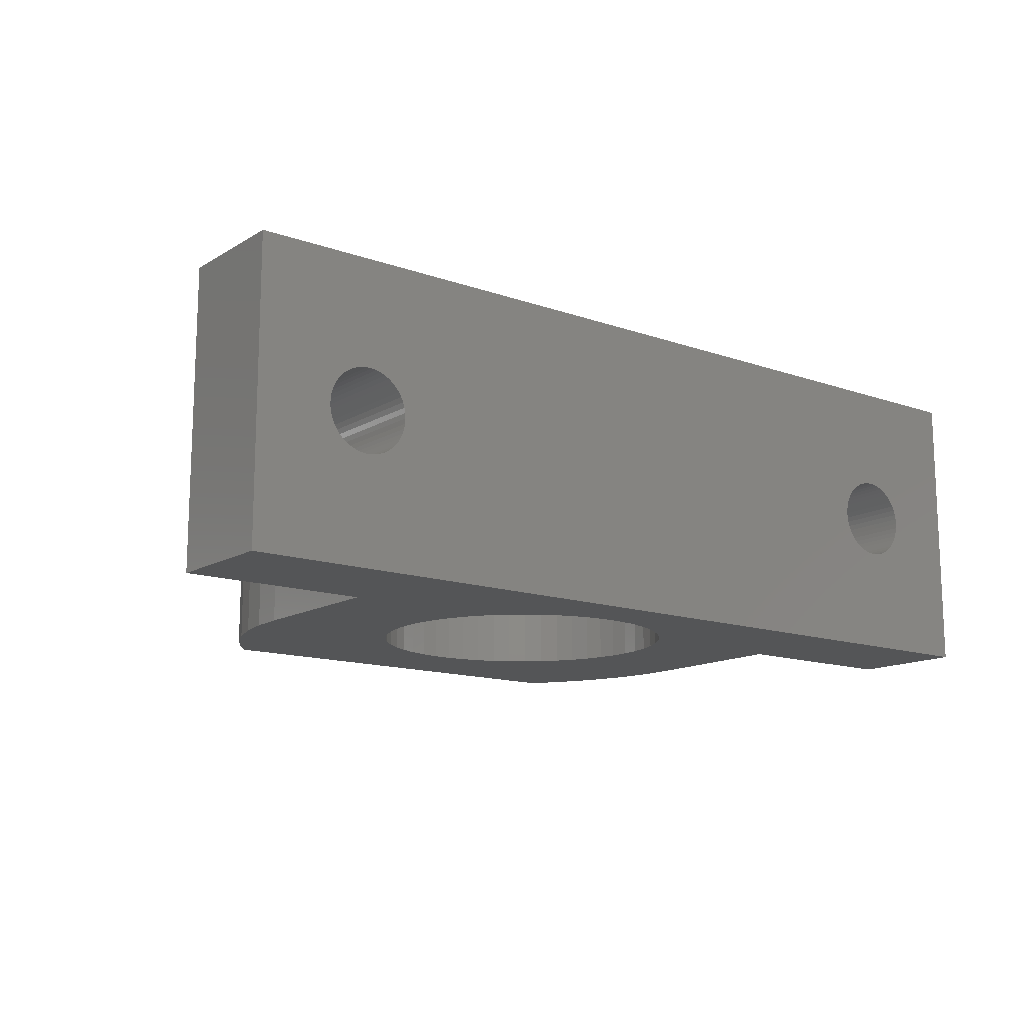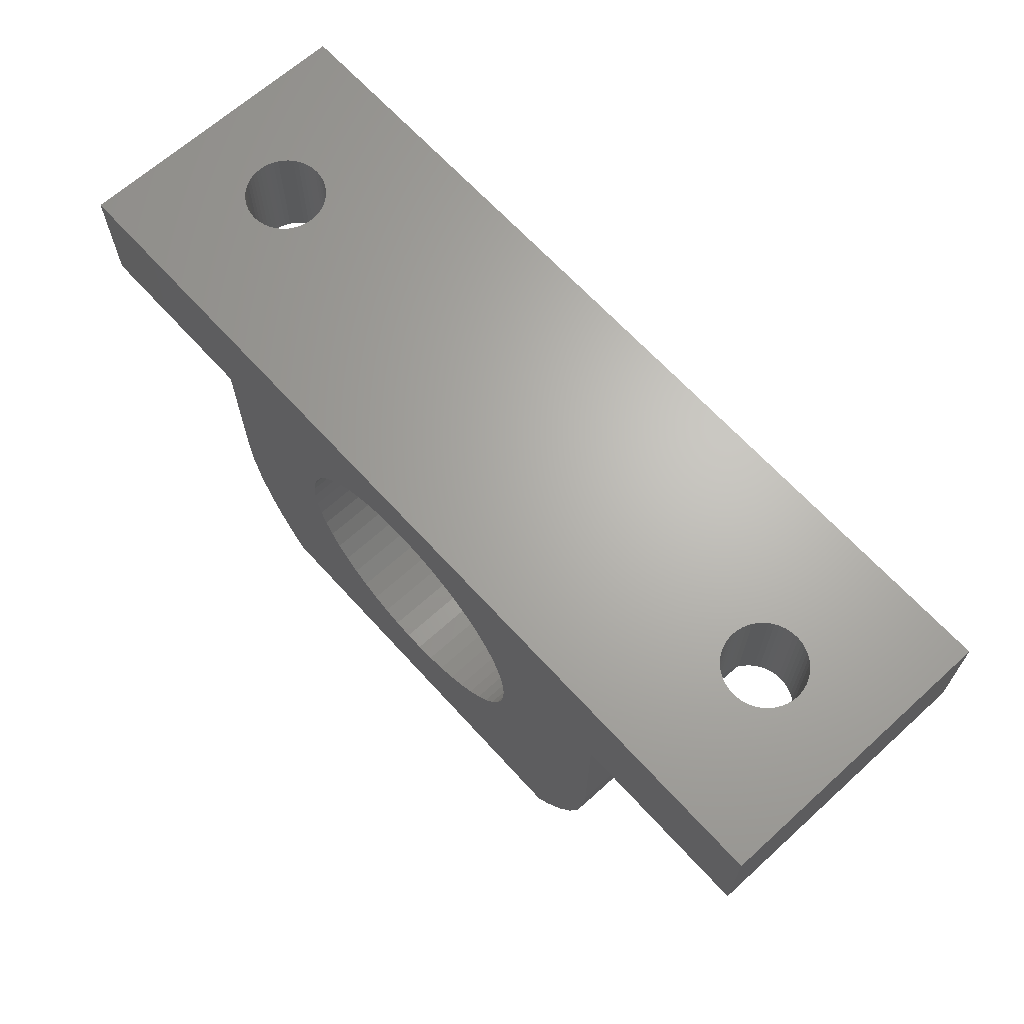
<metadata>
{"format":"stl","ext":"stl","renderer":"f3d","projection":"perspective","resolution":1024,"background":"white","views":[{"elev":-13.8,"azim":142.1,"up":"+Z"},{"elev":66.0,"azim":47.7,"up":"+Y"}]}
</metadata>
<code>
# stl→obj: 416 verts, 840 faces
v -9.45 8 0
v -9.45 8 15.05
v -9.45 14 0
v -9.45 14 15.05
v -4.394 8 5.625
v 0 8 0
v -2.161 8 5.907
v -2.375 8 5.752
v 0 8 3.624
v -1.547 8 6.752
v -1.66 8 6.513
v 0.7473 8 4.439
v 1.709 8 6.867
v 1.585 8 6.219
v 1.75 8 7.525
v 1.709 8 8.183
v 1.585 8 8.831
v 1.381 8 9.458
v 1.101 8 10.05
v 0.7473 8 10.61
v 0.3271 8 11.12
v 0 8 11.43
v 0 8 15.05
v -5.583 8 7.262
v -4.149 8 5.528
v -5.6 8 7.525
v -5.583 8 7.788
v -5.534 8 8.047
v -4.839 8 9.143
v -4.625 8 9.298
v -5.453 8 8.298
v -3.893 8 5.462
v -5.199 8 8.759
v -5.34 8 8.537
v -5.031 8 8.963
v -3.368 8 9.621
v -3.107 8 9.588
v -1.801 8 6.291
v -1.969 8 6.087
v 0.3271 8 3.931
v -4.149 8 9.522
v -4.394 8 9.425
v -3.893 8 9.588
v -3.632 8 9.621
v -1.466 8 7.003
v -1.801 8 8.759
v -1.66 8 8.537
v -2.851 8 9.522
v -1.547 8 8.298
v -1.466 8 8.047
v 1.381 8 5.592
v -2.606 8 9.425
v -2.375 8 9.298
v -2.161 8 9.143
v -1.969 8 8.963
v -1.417 8 7.788
v -1.4 8 7.525
v -1.417 8 7.262
v 1.101 8 4.996
v -3.368 8 5.429
v -3.632 8 5.429
v -2.606 8 5.625
v -2.851 8 5.528
v -3.107 8 5.462
v -4.625 8 5.752
v -4.839 8 5.907
v -5.031 8 6.087
v -5.199 8 6.291
v -5.34 8 6.513
v -5.453 8 6.752
v -5.534 8 7.003
v 14.48 10.98 0
v 37.45 14 0
v 28 8 0
v 37.45 8 0
v 19.56 8.595 0
v 12.57 -4.115 0
v 24.59 -9.125 0
v 11.64 -3.877 0
v 3.415 -9.125 0
v 1.732 -6.745 0
v 0.9831 -5.154 0
v 0.4398 -3.482 0
v 0.1104 -1.755 0
v 0 0 0
v 21.09 0.5681 0
v 27.89 -1.755 0
v 20.68 -0.2984 0
v 20.17 -1.107 0
v 27.56 -3.482 0
v 19.56 -1.845 0
v 18.86 -2.5 0
v 27.02 -5.154 0
v 18.09 -3.063 0
v 26.27 -6.745 0
v 17.25 -3.524 0
v 16.36 -3.877 0
v 25.33 -8.229 0
v 15.43 -4.115 0
v 8.442 -1.845 0
v 7.831 -1.107 0
v 9.14 -2.5 0
v 9.914 -3.063 0
v 10.75 -3.524 0
v 13.52 -4.235 0
v 14.48 -4.235 0
v 28 0 0
v 21.56 2.419 0
v 21.62 3.375 0
v 21.56 4.331 0
v 21.39 5.271 0
v 21.09 6.182 0
v 20.68 7.048 0
v 20.17 7.857 0
v 8.442 8.595 0
v 9.14 9.25 0
v 18.86 9.25 0
v 16.36 10.63 0
v 17.25 10.27 0
v 18.09 9.813 0
v 10.75 10.27 0
v 11.64 10.63 0
v 13.52 10.98 0
v 15.43 10.86 0
v 12.57 10.86 0
v 9.914 9.813 0
v 7.831 7.857 0
v 7.318 7.048 0
v 6.91 6.182 0
v 6.615 5.271 0
v 2.674 -8.229 0
v 21.39 1.479 0
v 6.435 4.331 0
v 6.375 3.375 0
v 6.435 2.419 0
v 6.615 1.479 0
v 6.91 0.5681 0
v 7.318 -0.2984 0
v -2.161 14 9.143
v 31.63 14 9.621
v 37.45 14 15.05
v -5.6 14 7.525
v -5.583 14 7.262
v -5.534 14 7.003
v -5.453 14 6.752
v -5.34 14 6.513
v -5.199 14 6.291
v -5.031 14 6.087
v -4.839 14 5.907
v -4.625 14 5.752
v -4.394 14 5.625
v -4.149 14 5.528
v -3.893 14 5.462
v -3.632 14 5.429
v -3.107 14 5.462
v -3.368 14 5.429
v -2.851 14 5.528
v -2.606 14 5.625
v -2.375 14 5.752
v -2.161 14 5.907
v -1.969 14 6.087
v -1.801 14 6.291
v -1.66 14 6.513
v -1.547 14 6.752
v -1.466 14 7.003
v 30.61 14 5.625
v 30.37 14 5.752
v -2.606 14 9.425
v -2.375 14 9.298
v -4.149 14 9.522
v -3.893 14 9.588
v -1.417 14 7.262
v -1.4 14 7.525
v -3.632 14 9.621
v -1.417 14 7.788
v -3.368 14 9.621
v -1.466 14 8.047
v -3.107 14 9.588
v -1.547 14 8.298
v -2.851 14 9.522
v -1.66 14 8.537
v -1.801 14 8.759
v -1.969 14 8.963
v -4.394 14 9.425
v -4.625 14 9.298
v -4.839 14 9.143
v -5.031 14 8.963
v -5.199 14 8.759
v -5.34 14 8.537
v -5.453 14 8.298
v -5.534 14 8.047
v -5.583 14 7.788
v 29.42 14 7.262
v 29.4 14 7.525
v 29.47 14 7.003
v 29.55 14 6.752
v 29.66 14 6.513
v 29.8 14 6.291
v 29.97 14 6.087
v 30.16 14 5.907
v 30.85 14 5.528
v 31.11 14 5.462
v 31.37 14 5.429
v 31.63 14 5.429
v 31.89 14 5.462
v 33.53 14 7.003
v 33.45 14 6.752
v 32.15 14 5.528
v 32.39 14 5.625
v 32.63 14 5.752
v 32.84 14 5.907
v 33.03 14 6.087
v 33.2 14 6.291
v 33.34 14 6.513
v 33.58 14 7.262
v 33.6 14 7.525
v 33.58 14 7.788
v 33.53 14 8.047
v 33.45 14 8.298
v 31.89 14 9.588
v 33.34 14 8.537
v 33.2 14 8.759
v 33.03 14 8.963
v 32.84 14 9.143
v 32.63 14 9.298
v 32.39 14 9.425
v 32.15 14 9.522
v 31.37 14 9.621
v 31.11 14 9.588
v 30.85 14 9.522
v 30.61 14 9.425
v 30.37 14 9.298
v 30.16 14 9.143
v 29.97 14 8.963
v 29.8 14 8.759
v 29.66 14 8.537
v 29.55 14 8.298
v 29.47 14 8.047
v 29.42 14 7.788
v 0 0 15.05
v 0.1104 -1.755 15.05
v 0.4398 -3.482 15.05
v 0.9831 -5.154 15.05
v 1.732 -6.745 15.05
v 2.674 -8.229 15.05
v 3.415 -9.125 15.05
v 6.435 4.331 15.05
v 18.09 -3.063 15.05
v 17.25 -3.524 15.05
v 25.33 -8.229 15.05
v 20.17 -1.107 15.05
v 19.56 -1.845 15.05
v 27.02 -5.154 15.05
v 19.56 8.595 15.05
v 20.17 7.857 15.05
v 28 8 15.05
v 10.75 10.27 15.05
v 11.64 10.63 15.05
v 13.52 10.98 15.05
v 14.48 10.98 15.05
v 6.435 2.419 15.05
v 6.375 3.375 15.05
v 18.86 -2.5 15.05
v 26.27 -6.745 15.05
v 21.39 1.479 15.05
v 21.09 0.5681 15.05
v 27.89 -1.755 15.05
v 7.831 7.857 15.05
v 8.442 8.595 15.05
v 21.62 3.375 15.05
v 21.56 2.419 15.05
v 28 0 15.05
v 9.14 9.25 15.05
v 20.68 -0.2984 15.05
v 27.56 -3.482 15.05
v 9.914 9.813 15.05
v 16.36 10.63 15.05
v 17.25 10.27 15.05
v 37.45 8 15.05
v 12.57 10.86 15.05
v 15.43 10.86 15.05
v 18.86 9.25 15.05
v 18.09 9.813 15.05
v 20.68 7.048 15.05
v 21.09 6.182 15.05
v 21.39 5.271 15.05
v 21.56 4.331 15.05
v 7.318 7.048 15.05
v 16.36 -3.877 15.05
v 24.59 -9.125 15.05
v 6.91 6.182 15.05
v 6.615 5.271 15.05
v 15.43 -4.115 15.05
v 14.48 -4.235 15.05
v 13.52 -4.235 15.05
v 12.57 -4.115 15.05
v 11.64 -3.877 15.05
v 10.75 -3.524 15.05
v 9.914 -3.063 15.05
v 9.14 -2.5 15.05
v 8.442 -1.845 15.05
v 7.831 -1.107 15.05
v 7.318 -0.2984 15.05
v 6.91 0.5681 15.05
v 6.615 1.479 15.05
v 0 0 11.43
v 0.3271 -2.891 11.12
v 0.1104 -1.755 11.32
v 0.7473 -4.428 10.61
v 0.4398 -3.482 10.98
v 1.101 -5.403 10.05
v 0.9831 -5.154 10.24
v 1.381 -6 9.458
v 1.585 -6.433 8.831
v 1.709 -6.695 8.183
v 1.75 -6.773 7.525
v 1.732 -6.745 7.816
v 1.732 -6.745 7.234
v 1.709 -6.695 6.867
v 1.585 -6.433 6.219
v 1.381 -6 5.592
v 1.101 -5.403 4.996
v 0.9831 -5.154 4.811
v 0.7473 -4.428 4.439
v 0.4398 -3.482 4.067
v 0.3271 -2.891 3.931
v 0.1104 -1.755 3.728
v 0 0 3.624
v 26.25 -6.773 7.525
v 26.27 -6.745 7.234
v 26.27 -6.745 7.816
v 26.29 -6.695 6.867
v 27.02 -5.154 4.811
v 26.9 -5.403 4.996
v 26.62 -6 5.592
v 26.41 -6.433 6.219
v 27.25 -4.428 4.439
v 27.56 -3.482 4.067
v 27.67 -2.891 3.931
v 27.89 -1.755 3.728
v 28 0 3.624
v 28 8 3.624
v 26.29 8 8.183
v 26.25 8 7.525
v 26.29 8 6.867
v 26.62 8 5.592
v 26.41 8 6.219
v 26.9 8 4.996
v 27.25 8 4.439
v 27.67 8 3.931
v 30.37 8 5.752
v 28 8 11.43
v 27.67 8 11.12
v 27.25 8 10.61
v 26.9 8 10.05
v 26.62 8 9.458
v 30.37 8 9.298
v 30.61 8 9.425
v 30.16 8 5.907
v 29.4 8 7.525
v 29.42 8 7.262
v 33.45 8 8.298
v 33.53 8 8.047
v 29.42 8 7.788
v 29.47 8 8.047
v 29.55 8 8.298
v 29.66 8 8.537
v 29.8 8 8.759
v 30.85 8 9.522
v 31.11 8 9.588
v 29.97 8 8.963
v 30.16 8 9.143
v 31.63 8 9.621
v 31.89 8 9.588
v 31.37 8 9.621
v 33.58 8 7.262
v 33.53 8 7.003
v 31.63 8 5.429
v 31.37 8 5.429
v 33.45 8 6.752
v 32.15 8 9.522
v 29.97 8 6.087
v 29.8 8 6.291
v 32.39 8 9.425
v 32.63 8 9.298
v 33.6 8 7.525
v 32.84 8 9.143
v 33.58 8 7.788
v 33.03 8 8.963
v 33.2 8 8.759
v 33.34 8 8.537
v 33.34 8 6.513
v 33.2 8 6.291
v 33.03 8 6.087
v 32.84 8 5.907
v 32.63 8 5.752
v 32.39 8 5.625
v 32.15 8 5.528
v 31.89 8 5.462
v 31.11 8 5.462
v 30.85 8 5.528
v 30.61 8 5.625
v 29.66 8 6.513
v 29.55 8 6.752
v 29.47 8 7.003
v 26.41 8 8.831
v 28 0 11.43
v 27.89 -1.755 11.32
v 27.56 -3.482 10.98
v 27.67 -2.891 11.12
v 27.02 -5.154 10.24
v 27.25 -4.428 10.61
v 26.62 -6 9.458
v 26.9 -5.403 10.05
v 26.29 -6.695 8.183
v 26.41 -6.433 8.831
f 1 2 3
f 3 2 4
f 5 1 6
f 7 8 9
f 10 11 12
f 13 2 14
f 15 2 13
f 16 2 15
f 17 2 16
f 18 2 17
f 19 2 18
f 20 2 19
f 21 2 20
f 22 2 21
f 23 2 22
f 2 1 24
f 25 5 6
f 2 24 26
f 2 26 27
f 2 27 28
f 29 30 2
f 2 28 31
f 32 25 6
f 33 2 34
f 35 2 33
f 29 2 35
f 36 37 2
f 38 39 40
f 41 2 42
f 43 44 2
f 45 10 12
f 36 2 44
f 46 47 14
f 48 2 37
f 49 50 51
f 52 2 48
f 53 2 52
f 54 2 53
f 55 46 14
f 14 2 54
f 50 56 51
f 14 47 51
f 47 49 51
f 57 58 59
f 54 55 14
f 51 56 59
f 56 57 59
f 59 58 12
f 58 45 12
f 11 38 40
f 12 11 40
f 41 43 2
f 40 39 9
f 60 61 6
f 9 8 6
f 8 62 6
f 62 63 6
f 63 64 6
f 64 60 6
f 65 1 5
f 66 1 65
f 67 1 66
f 68 1 67
f 69 1 68
f 70 1 69
f 71 1 70
f 24 1 71
f 61 32 6
f 31 34 2
f 30 42 2
f 39 7 9
f 1 3 6
f 72 3 73
f 74 73 75
f 76 73 74
f 77 78 79
f 78 80 81
f 78 81 82
f 78 82 83
f 78 83 84
f 78 84 85
f 86 87 88
f 89 90 91
f 92 93 94
f 94 95 96
f 97 98 99
f 100 85 101
f 102 85 100
f 103 85 102
f 104 85 103
f 78 85 104
f 78 104 79
f 105 78 77
f 106 78 105
f 99 78 106
f 98 78 99
f 95 98 97
f 95 97 96
f 93 95 94
f 91 93 92
f 90 93 91
f 87 90 88
f 107 87 86
f 74 107 108
f 74 108 109
f 74 109 110
f 74 110 111
f 74 111 112
f 74 112 113
f 74 113 114
f 115 6 116
f 117 73 76
f 118 73 119
f 120 73 117
f 119 73 120
f 121 6 122
f 123 3 72
f 118 124 73
f 124 72 73
f 125 3 123
f 6 3 125
f 6 125 122
f 116 6 126
f 6 121 126
f 127 6 115
f 128 6 127
f 129 6 128
f 76 74 114
f 130 6 129
f 81 80 131
f 108 107 132
f 6 130 133
f 132 107 86
f 6 133 134
f 88 90 89
f 6 134 135
f 6 135 136
f 6 136 137
f 6 137 138
f 6 138 101
f 6 101 85
f 139 4 73
f 140 4 141
f 3 4 142
f 3 142 143
f 3 143 144
f 3 144 145
f 3 145 146
f 3 146 147
f 3 147 148
f 3 148 149
f 3 149 150
f 3 150 151
f 3 151 152
f 3 152 153
f 3 153 73
f 153 154 73
f 155 73 156
f 157 73 155
f 158 73 157
f 159 73 158
f 160 73 159
f 161 73 160
f 162 73 161
f 163 73 162
f 164 73 163
f 165 73 164
f 166 73 167
f 168 4 169
f 170 4 171
f 165 172 73
f 172 173 73
f 171 4 174
f 173 175 73
f 174 4 176
f 175 177 73
f 176 4 178
f 177 179 73
f 178 4 180
f 179 181 73
f 181 182 73
f 180 4 168
f 182 183 73
f 169 4 139
f 183 139 73
f 184 4 170
f 185 4 184
f 186 4 185
f 187 4 186
f 188 4 187
f 189 4 188
f 190 4 189
f 191 4 190
f 192 4 191
f 142 4 192
f 193 4 194
f 195 4 193
f 196 4 195
f 197 4 196
f 198 4 197
f 199 4 198
f 200 4 199
f 73 4 200
f 73 200 167
f 201 73 166
f 202 73 201
f 203 73 202
f 204 73 203
f 205 73 204
f 206 141 207
f 73 205 208
f 73 208 209
f 73 209 210
f 73 210 211
f 73 211 212
f 73 212 213
f 73 213 214
f 73 214 141
f 214 207 141
f 215 141 206
f 216 141 215
f 217 141 216
f 218 141 217
f 219 141 218
f 140 141 220
f 219 221 141
f 221 222 141
f 222 223 141
f 223 224 141
f 224 225 141
f 225 226 141
f 226 227 141
f 227 220 141
f 228 4 140
f 229 4 228
f 230 4 229
f 231 4 230
f 232 4 231
f 233 4 232
f 234 4 233
f 235 4 234
f 236 4 235
f 237 4 236
f 238 4 237
f 239 4 238
f 194 4 239
f 156 73 154
f 240 241 23
f 4 2 23
f 241 242 23
f 242 243 23
f 243 244 23
f 244 245 23
f 245 246 23
f 247 4 23
f 248 249 250
f 251 252 253
f 254 255 256
f 257 258 4
f 259 260 4
f 260 141 4
f 246 261 23
f 261 262 23
f 252 263 264
f 265 266 267
f 268 269 4
f 270 271 272
f 269 273 4
f 266 274 275
f 273 276 4
f 276 257 4
f 277 278 279
f 258 280 4
f 280 259 4
f 281 141 260
f 282 254 256
f 279 141 281
f 278 283 279
f 283 282 256
f 256 279 283
f 281 277 279
f 272 256 255
f 272 255 284
f 272 284 285
f 272 285 286
f 272 286 287
f 271 265 272
f 272 287 270
f 267 272 265
f 288 268 4
f 275 267 266
f 253 275 274
f 249 289 290
f 253 274 251
f 263 248 264
f 264 253 252
f 291 288 4
f 292 291 4
f 250 264 248
f 290 250 249
f 246 290 293
f 246 293 294
f 246 294 295
f 246 295 296
f 246 296 297
f 246 297 298
f 246 298 299
f 246 299 300
f 246 300 301
f 246 301 302
f 246 302 303
f 246 303 304
f 246 305 261
f 246 304 305
f 289 293 290
f 262 247 23
f 247 292 4
f 306 240 22
f 22 240 23
f 21 307 22
f 22 307 308
f 22 308 306
f 20 309 21
f 21 309 310
f 21 310 307
f 19 311 20
f 20 311 312
f 20 312 309
f 18 313 19
f 19 313 311
f 17 314 18
f 18 314 313
f 16 315 17
f 17 315 314
f 15 316 16
f 16 316 317
f 16 317 315
f 316 15 318
f 318 15 13
f 318 13 319
f 13 14 319
f 319 14 320
f 14 51 320
f 320 51 321
f 51 59 321
f 321 59 322
f 322 59 323
f 323 59 12
f 323 12 324
f 324 12 325
f 325 12 40
f 325 40 326
f 327 326 40
f 328 327 9
f 9 327 40
f 85 328 6
f 6 328 9
f 24 143 142
f 26 24 142
f 71 144 143
f 24 71 143
f 70 145 144
f 71 70 144
f 69 146 145
f 70 69 145
f 68 147 146
f 69 68 146
f 67 148 147
f 68 67 147
f 66 149 148
f 67 66 148
f 65 150 149
f 66 65 149
f 5 151 150
f 65 5 150
f 25 152 151
f 5 25 151
f 32 153 152
f 25 32 152
f 61 154 153
f 32 61 153
f 60 156 154
f 61 60 154
f 64 155 156
f 60 64 156
f 63 157 155
f 64 63 155
f 62 158 157
f 63 62 157
f 8 159 158
f 62 8 158
f 7 160 159
f 8 7 159
f 39 161 160
f 7 39 160
f 162 161 38
f 38 161 39
f 163 162 11
f 11 162 38
f 164 163 10
f 10 163 11
f 165 164 45
f 45 164 10
f 172 165 58
f 58 165 45
f 173 172 57
f 57 172 58
f 173 57 175
f 175 57 56
f 175 56 177
f 177 56 50
f 177 50 179
f 179 50 49
f 179 49 181
f 181 49 47
f 181 47 182
f 182 47 46
f 182 46 183
f 183 46 55
f 183 55 139
f 139 55 54
f 139 54 169
f 169 54 53
f 169 53 168
f 168 53 52
f 168 52 180
f 180 52 48
f 180 48 178
f 178 48 37
f 178 37 176
f 176 37 36
f 176 36 174
f 174 36 44
f 174 44 171
f 171 44 43
f 171 43 170
f 170 43 41
f 170 41 184
f 184 41 42
f 184 42 185
f 185 42 30
f 185 30 186
f 186 30 29
f 186 29 187
f 187 29 35
f 188 187 35
f 33 188 35
f 189 188 33
f 34 189 33
f 190 189 34
f 31 190 34
f 191 190 31
f 28 191 31
f 192 191 28
f 27 192 28
f 142 192 27
f 26 142 27
f 85 84 328
f 328 84 327
f 84 83 327
f 326 83 325
f 327 83 326
f 83 82 325
f 324 82 323
f 325 82 324
f 82 81 323
f 319 81 318
f 320 81 319
f 321 81 320
f 322 81 321
f 323 81 322
f 81 131 318
f 318 131 245
f 317 245 244
f 316 245 317
f 318 245 316
f 131 80 245
f 245 80 246
f 78 290 246
f 80 78 246
f 290 78 98
f 250 290 98
f 250 98 95
f 329 250 330
f 330 250 95
f 331 250 329
f 264 250 331
f 332 95 93
f 333 334 93
f 334 335 93
f 335 336 93
f 330 95 332
f 336 332 93
f 333 93 90
f 337 333 90
f 338 337 90
f 338 90 87
f 339 338 87
f 340 339 87
f 340 87 107
f 341 340 107
f 341 107 74
f 342 341 74
f 343 344 345
f 346 343 347
f 347 343 345
f 348 343 346
f 349 343 348
f 350 343 349
f 342 343 350
f 75 343 342
f 74 75 342
f 351 343 75
f 352 343 279
f 256 352 279
f 353 343 352
f 354 343 353
f 355 343 354
f 356 343 355
f 357 358 279
f 351 359 343
f 360 343 361
f 362 363 75
f 364 343 360
f 365 343 364
f 366 343 365
f 367 343 366
f 368 343 367
f 369 370 279
f 371 343 368
f 372 343 371
f 279 343 372
f 279 372 357
f 373 374 279
f 370 375 279
f 375 373 279
f 376 377 75
f 378 379 75
f 377 380 75
f 279 374 381
f 382 383 343
f 279 381 384
f 279 384 385
f 386 376 75
f 279 385 387
f 388 386 75
f 279 387 389
f 363 388 75
f 279 389 390
f 279 391 75
f 279 390 391
f 391 362 75
f 380 392 75
f 392 393 75
f 393 394 75
f 394 395 75
f 395 396 75
f 396 397 75
f 397 398 75
f 398 399 75
f 399 378 75
f 379 400 75
f 400 401 75
f 401 402 75
f 402 351 75
f 359 382 343
f 403 343 383
f 404 343 403
f 405 343 404
f 361 343 405
f 356 406 343
f 358 369 279
f 279 75 73
f 141 279 73
f 133 247 262
f 134 133 262
f 262 261 135
f 134 262 135
f 130 292 247
f 133 130 247
f 129 291 292
f 130 129 292
f 128 288 291
f 129 128 291
f 127 268 288
f 128 127 288
f 115 269 268
f 127 115 268
f 116 273 269
f 115 116 269
f 126 276 273
f 116 126 273
f 121 257 276
f 126 121 276
f 122 258 257
f 121 122 257
f 125 280 258
f 122 125 258
f 123 259 280
f 125 123 280
f 72 260 259
f 123 72 259
f 124 281 260
f 72 124 260
f 118 277 281
f 124 118 281
f 119 278 277
f 118 119 277
f 120 283 278
f 119 120 278
f 117 282 283
f 120 117 283
f 76 254 282
f 117 76 282
f 255 254 114
f 114 254 76
f 284 255 113
f 113 255 114
f 285 284 112
f 112 284 113
f 286 285 111
f 111 285 112
f 287 286 110
f 110 286 111
f 270 287 109
f 109 287 110
f 270 109 271
f 271 109 108
f 271 108 265
f 265 108 132
f 265 132 266
f 266 132 86
f 266 86 274
f 274 86 88
f 274 88 251
f 251 88 89
f 251 89 252
f 252 89 91
f 252 91 263
f 263 91 92
f 263 92 248
f 248 92 94
f 248 94 249
f 249 94 96
f 249 96 289
f 289 96 97
f 289 97 293
f 293 97 99
f 293 99 294
f 294 99 106
f 294 106 295
f 295 106 105
f 295 105 296
f 296 105 77
f 296 77 297
f 297 77 79
f 297 79 298
f 298 79 104
f 298 104 299
f 299 104 103
f 299 103 300
f 300 103 102
f 300 102 301
f 301 102 100
f 302 301 100
f 101 302 100
f 303 302 101
f 138 303 101
f 304 303 138
f 137 304 138
f 305 304 137
f 136 305 137
f 261 305 136
f 135 261 136
f 194 239 364
f 360 194 364
f 361 193 194
f 360 361 194
f 239 238 365
f 364 239 365
f 238 237 366
f 365 238 366
f 237 236 367
f 366 237 367
f 236 235 368
f 367 236 368
f 235 234 371
f 368 235 371
f 233 372 234
f 234 372 371
f 232 357 233
f 233 357 372
f 231 358 232
f 232 358 357
f 230 369 231
f 231 369 358
f 229 370 230
f 230 370 369
f 228 375 229
f 229 375 370
f 140 373 228
f 228 373 375
f 220 374 140
f 140 374 373
f 227 381 220
f 220 381 374
f 226 384 227
f 227 384 381
f 225 385 226
f 226 385 384
f 224 387 225
f 225 387 385
f 223 389 224
f 224 389 387
f 222 390 223
f 223 390 389
f 221 391 222
f 222 391 390
f 219 362 221
f 221 362 391
f 218 363 219
f 219 363 362
f 217 388 218
f 218 388 363
f 216 386 217
f 217 386 388
f 216 215 386
f 386 215 376
f 215 206 376
f 376 206 377
f 206 207 377
f 377 207 380
f 207 214 380
f 380 214 392
f 214 213 392
f 392 213 393
f 213 212 393
f 393 212 394
f 394 212 211
f 395 394 211
f 395 211 210
f 396 395 210
f 396 210 209
f 397 396 209
f 397 209 208
f 398 397 208
f 398 208 205
f 399 398 205
f 399 205 204
f 378 399 204
f 378 204 203
f 379 378 203
f 379 203 202
f 400 379 202
f 400 202 201
f 401 400 201
f 401 201 166
f 402 401 166
f 402 166 167
f 351 402 167
f 351 167 200
f 359 351 200
f 359 200 199
f 382 359 199
f 382 199 198
f 383 382 198
f 383 198 197
f 403 383 197
f 403 197 196
f 404 403 196
f 404 196 195
f 405 404 195
f 405 195 193
f 361 405 193
f 272 407 352
f 256 272 352
f 267 408 407
f 272 267 407
f 275 409 410
f 408 275 410
f 408 267 275
f 253 411 412
f 409 253 412
f 409 275 253
f 413 414 264
f 264 331 415
f 414 411 264
f 416 264 415
f 416 413 264
f 411 253 264
f 312 311 243
f 243 311 313
f 313 314 243
f 314 315 243
f 315 317 244
f 315 244 243
f 310 309 242
f 242 309 312
f 242 312 243
f 308 307 241
f 241 307 310
f 241 310 242
f 306 308 240
f 240 308 241
f 344 343 415
f 329 344 331
f 331 344 415
f 330 332 345
f 329 330 344
f 344 330 345
f 336 347 345
f 332 336 345
f 335 346 347
f 336 335 347
f 334 348 346
f 335 334 346
f 333 337 349
f 334 333 348
f 348 333 349
f 338 339 350
f 337 338 349
f 349 338 350
f 340 341 342
f 339 340 350
f 350 340 342
f 343 406 416
f 415 343 416
f 406 356 413
f 416 406 413
f 356 355 414
f 413 356 414
f 355 354 412
f 414 355 411
f 411 355 412
f 354 353 410
f 412 354 409
f 409 354 410
f 352 407 353
f 353 407 408
f 353 408 410

</code>
